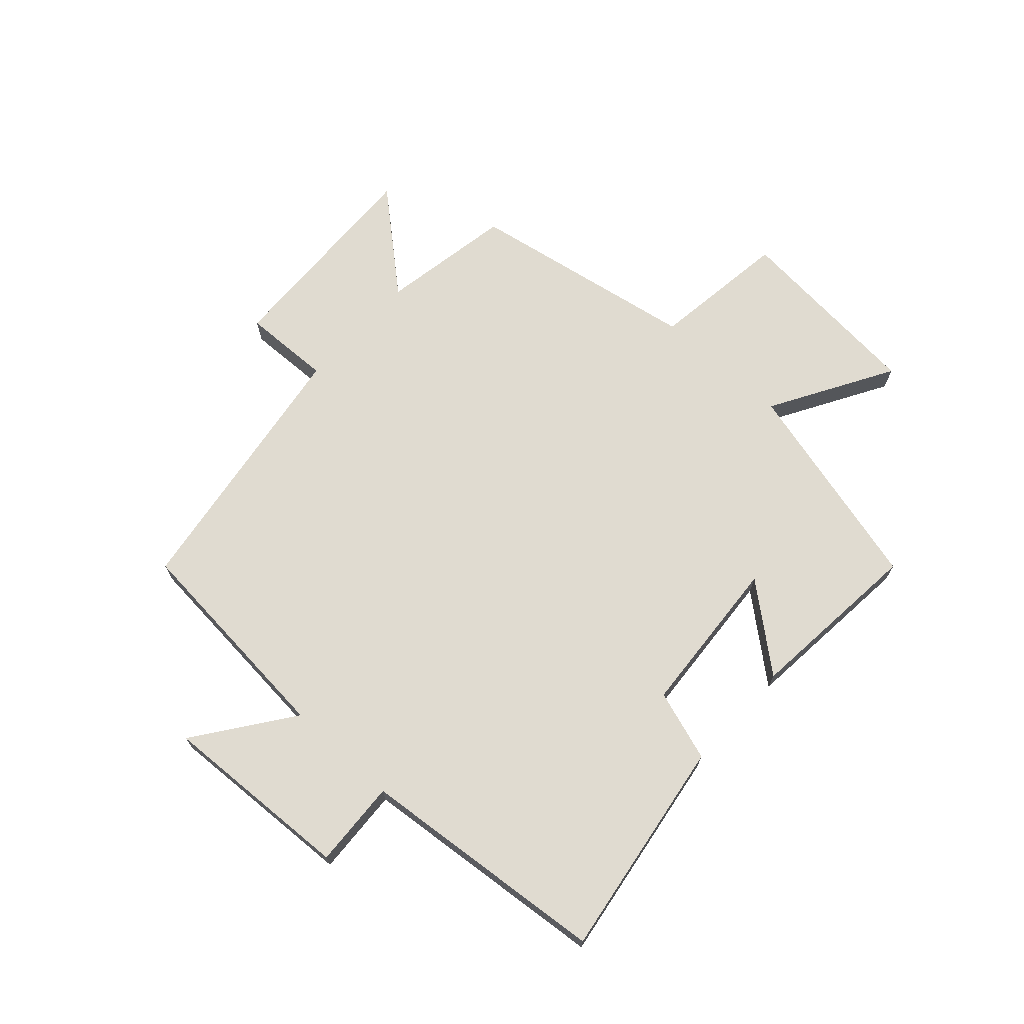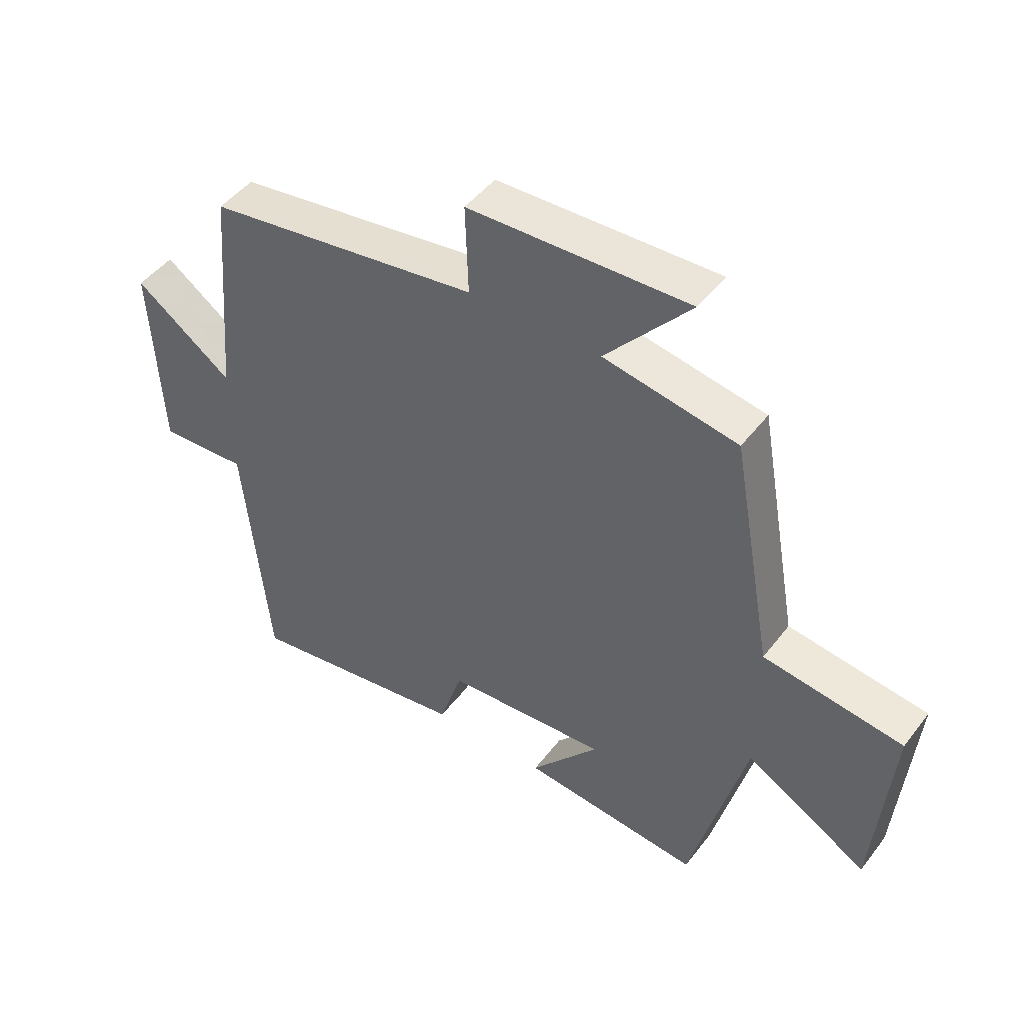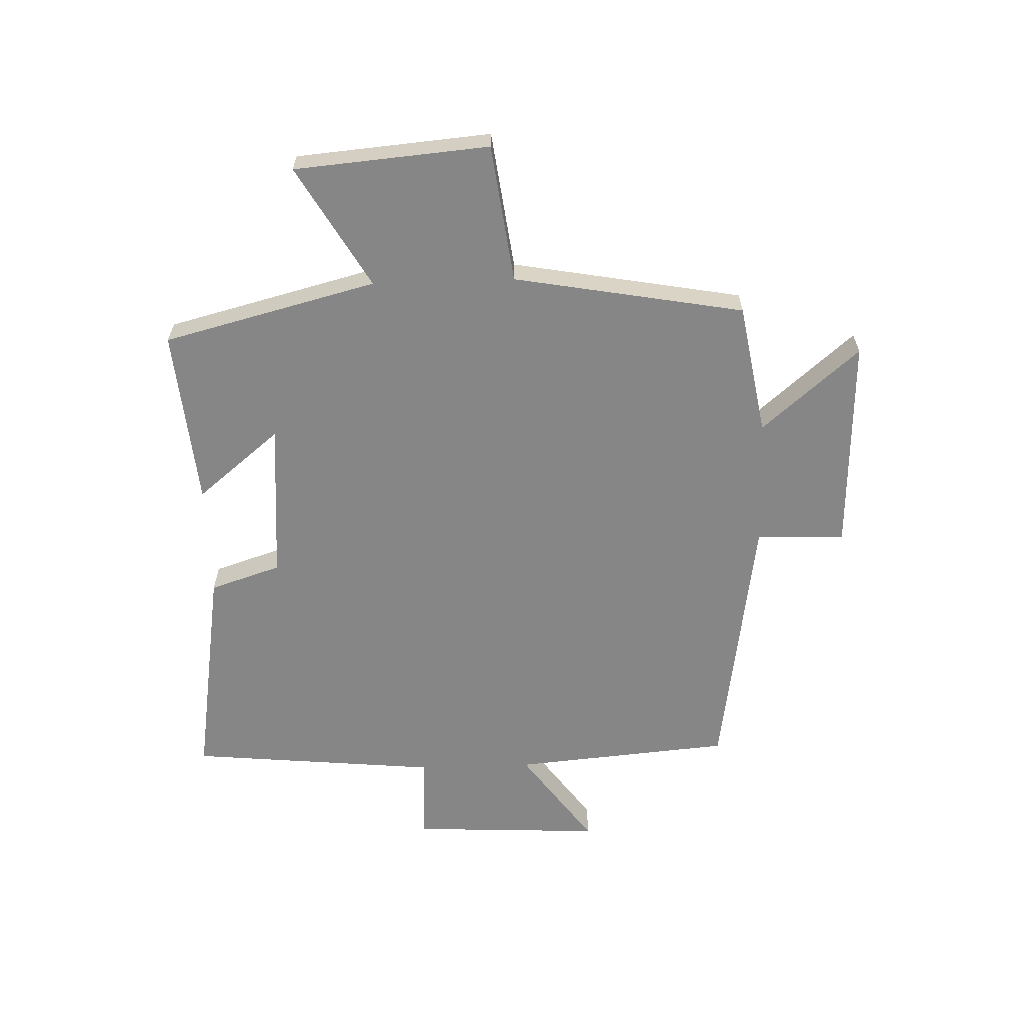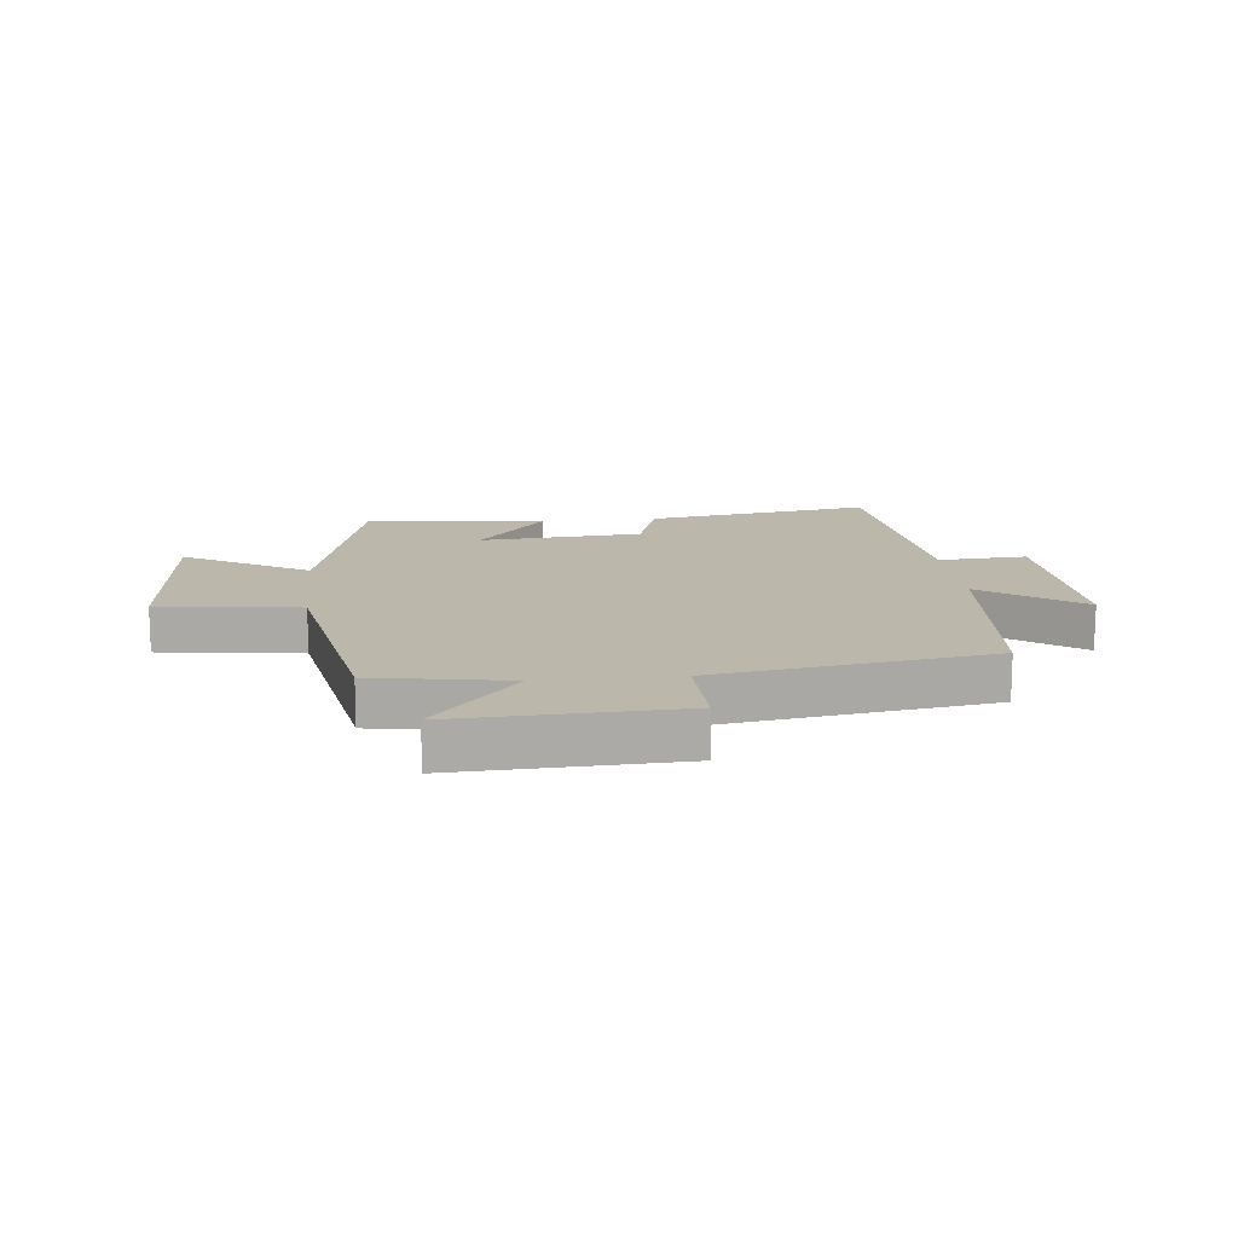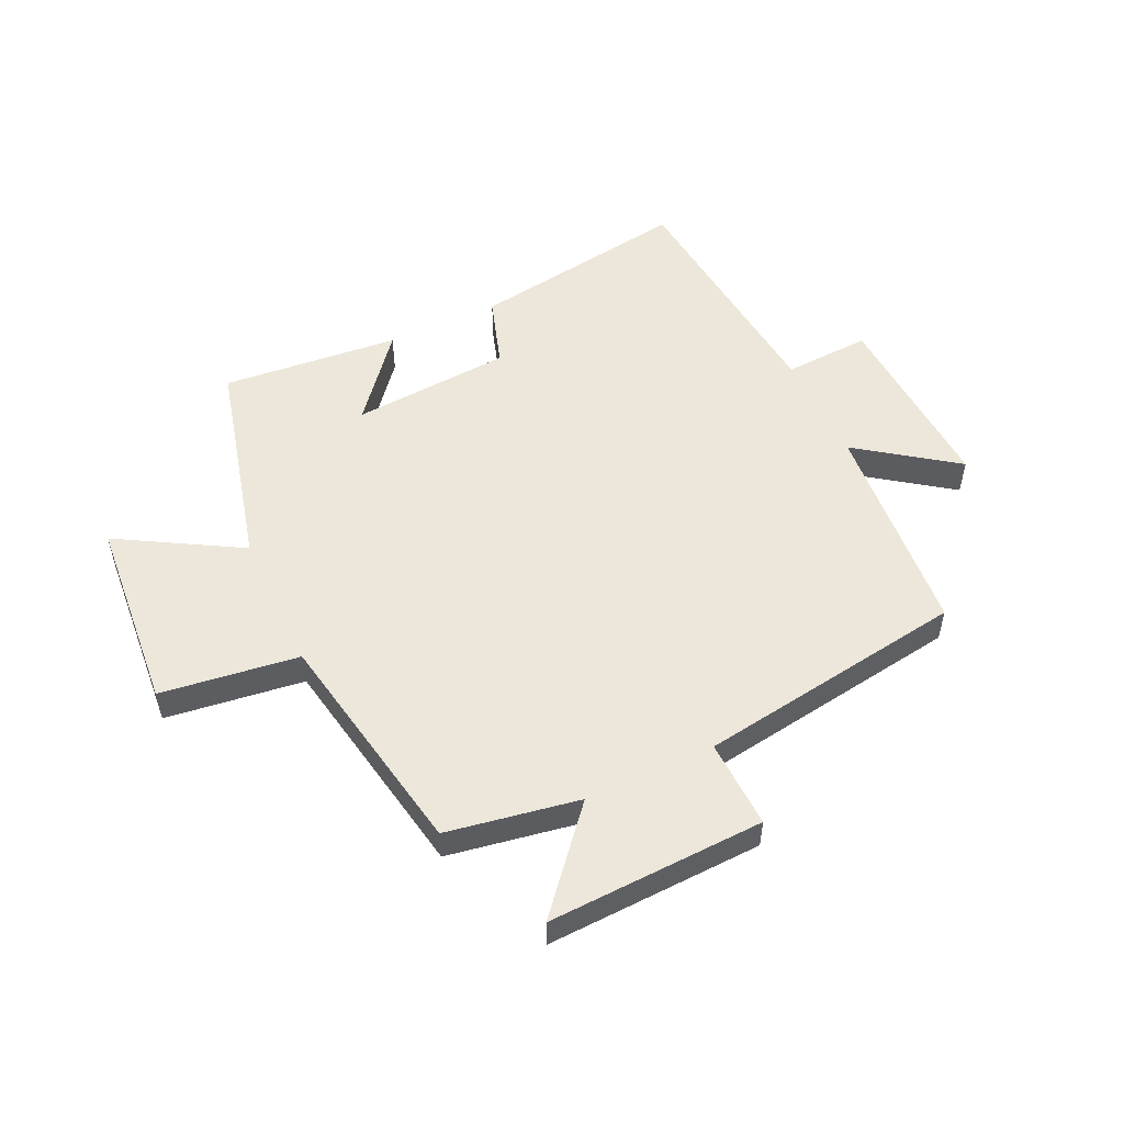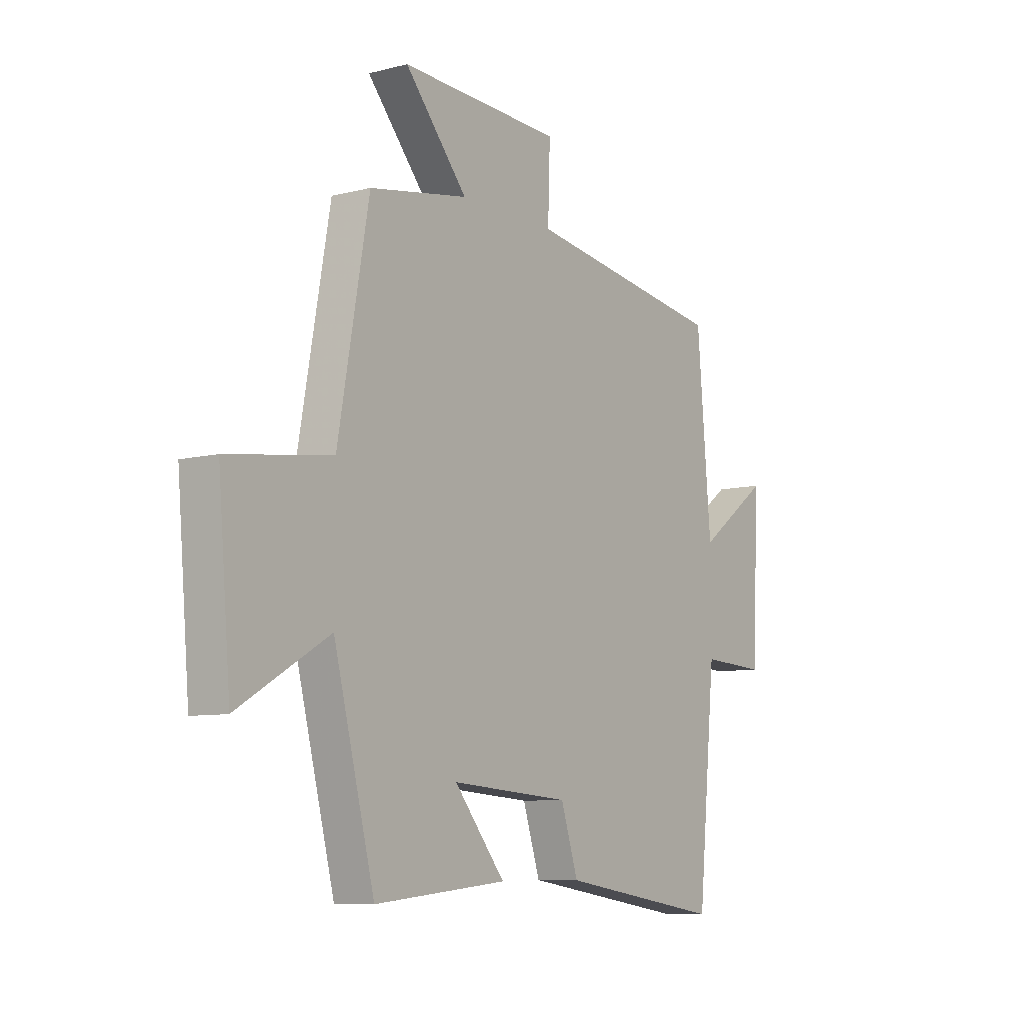
<metadata>
{"format":"obj","ext":"obj","renderer":"f3d","projection":"perspective","resolution":1024,"background":"white","views":[{"elev":69.8,"azim":132.4,"up":"+Y"},{"elev":47.3,"azim":-144.5,"up":"+Z"},{"elev":-62.1,"azim":-88.1,"up":"+Y"},{"elev":14.4,"azim":-6.1,"up":"+Y"},{"elev":52.7,"azim":-25.2,"up":"+Y"},{"elev":-8.3,"azim":-55.0,"up":"+Z"}]}
</metadata>
<code>
v -0.43 0.07 0.461
v -0.207 0.07 0.5
v -0.348 0.07 0.664
v 0.018 0.07 0.65
v 0.013 0.07 0.5
v 0.468 0.07 0.432
v 0.5 0.07 0.062
v 0.663 0.07 0.18
v 0.647 0.07 -0.144
v 0.5 0.07 -0.136
v 0.459 0.07 -0.558
v 0.086 0.07 -0.5
v 0.047 0.07 -0.38
v -0.223 0.07 -0.36
v -0.108 0.07 -0.5
v -0.408 0.07 -0.528
v -0.5 0.07 -0.168
v -0.705 0.07 -0.287
v -0.733 0.07 0.041
v -0.5 0.07 0.072
v -0.43 0 0.461
v -0.207 0 0.5
v -0.348 0 0.664
v 0.018 0 0.65
v 0.013 0 0.5
v 0.468 0 0.432
v 0.5 0 0.062
v 0.663 0 0.18
v 0.647 0 -0.144
v 0.5 0 -0.136
v 0.459 0 -0.558
v 0.086 0 -0.5
v 0.047 0 -0.38
v -0.223 0 -0.36
v -0.108 0 -0.5
v -0.408 0 -0.528
v -0.5 0 -0.168
v -0.705 0 -0.287
v -0.733 0 0.041
v -0.5 0 0.072
f 17 18 19 20
f 17 20 1 2
f 14 15 16 17
f 13 14 17 2
f 12 13 2
f 11 12 2
f 10 11 2
f 7 8 9 10
f 7 10 2
f 6 7 2
f 5 6 2
f 2 3 4 5
f 40 39 38 37
f 22 21 40 37
f 37 36 35 34
f 22 37 34 33
f 22 33 32
f 22 32 31
f 22 31 30
f 30 29 28 27
f 22 30 27
f 22 27 26
f 22 26 25
f 25 24 23 22
f 1 21 22 2
f 2 22 23 3
f 3 23 24 4
f 4 24 25 5
f 5 25 26 6
f 6 26 27 7
f 7 27 28 8
f 8 28 29 9
f 9 29 30 10
f 10 30 31 11
f 11 31 32 12
f 12 32 33 13
f 13 33 34 14
f 14 34 35 15
f 15 35 36 16
f 16 36 37 17
f 17 37 38 18
f 18 38 39 19
f 19 39 40 20
f 20 40 21 1

</code>
